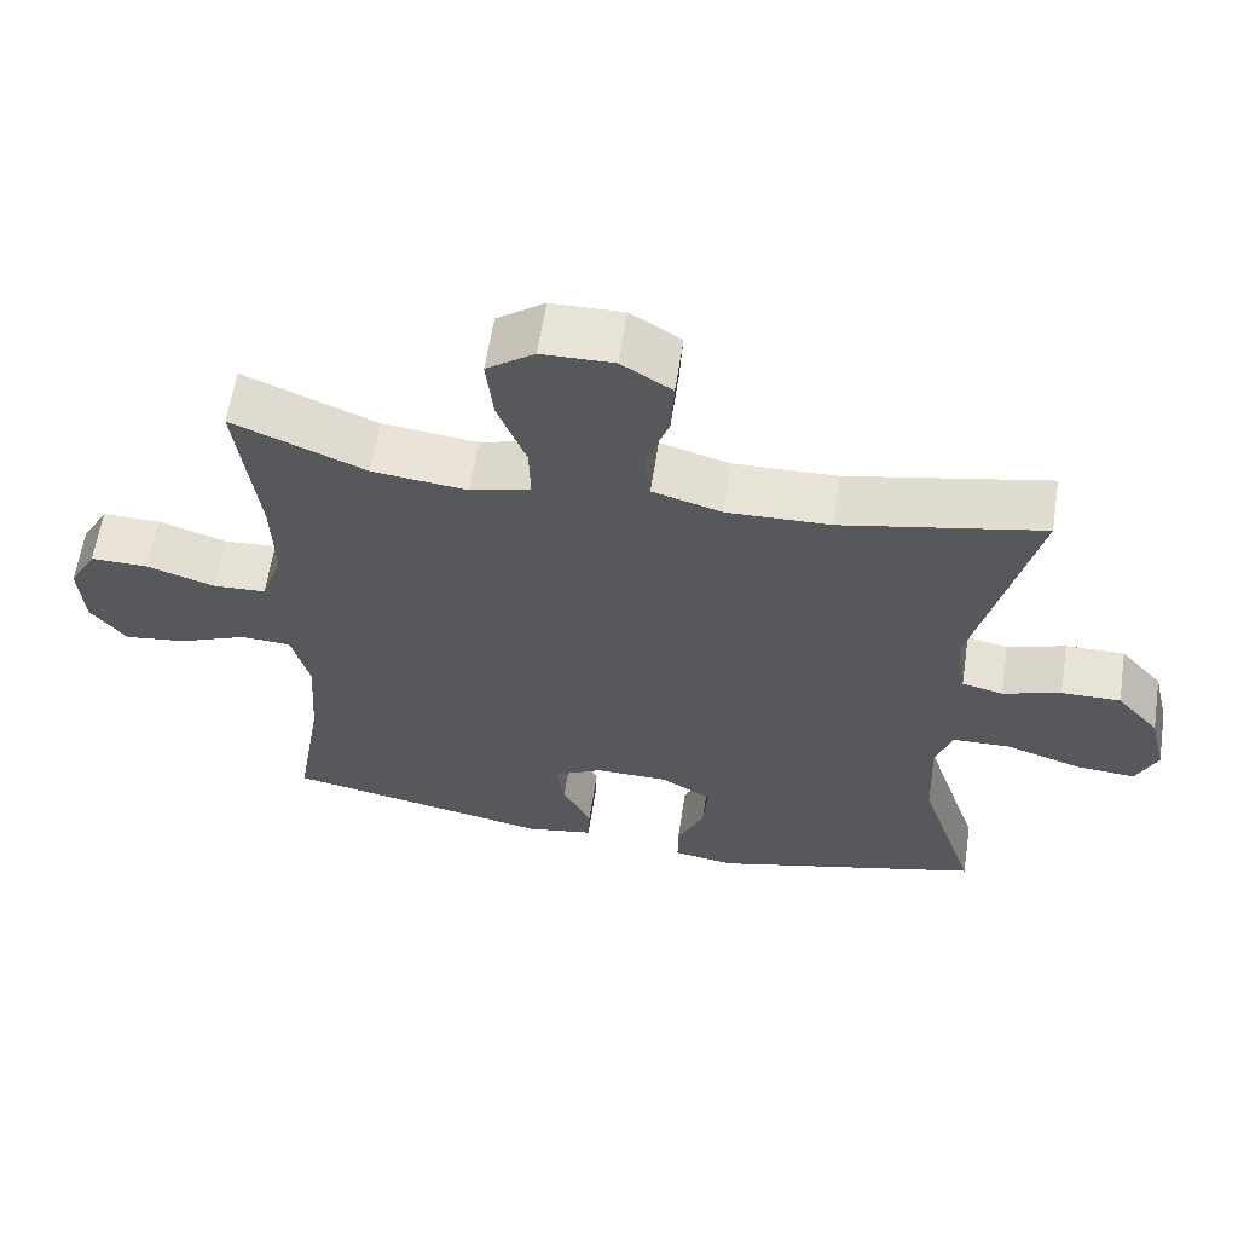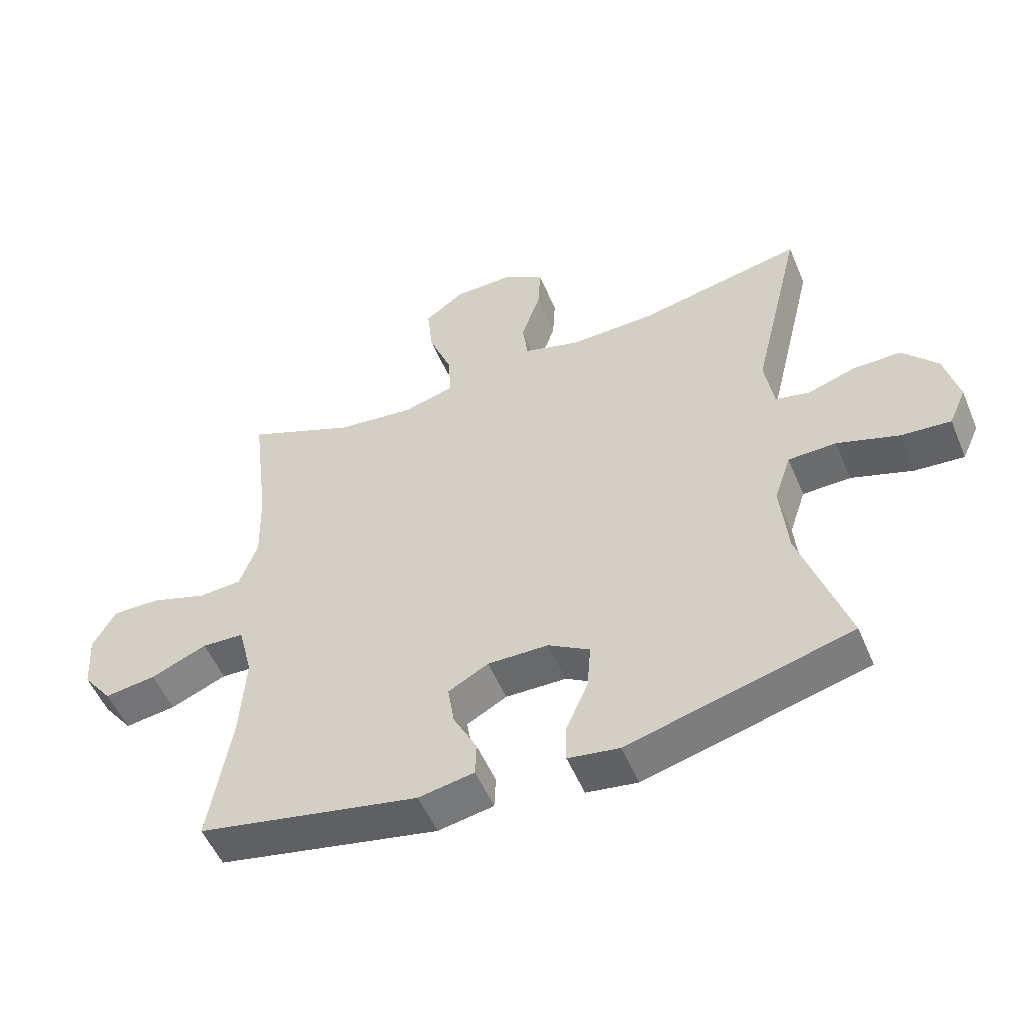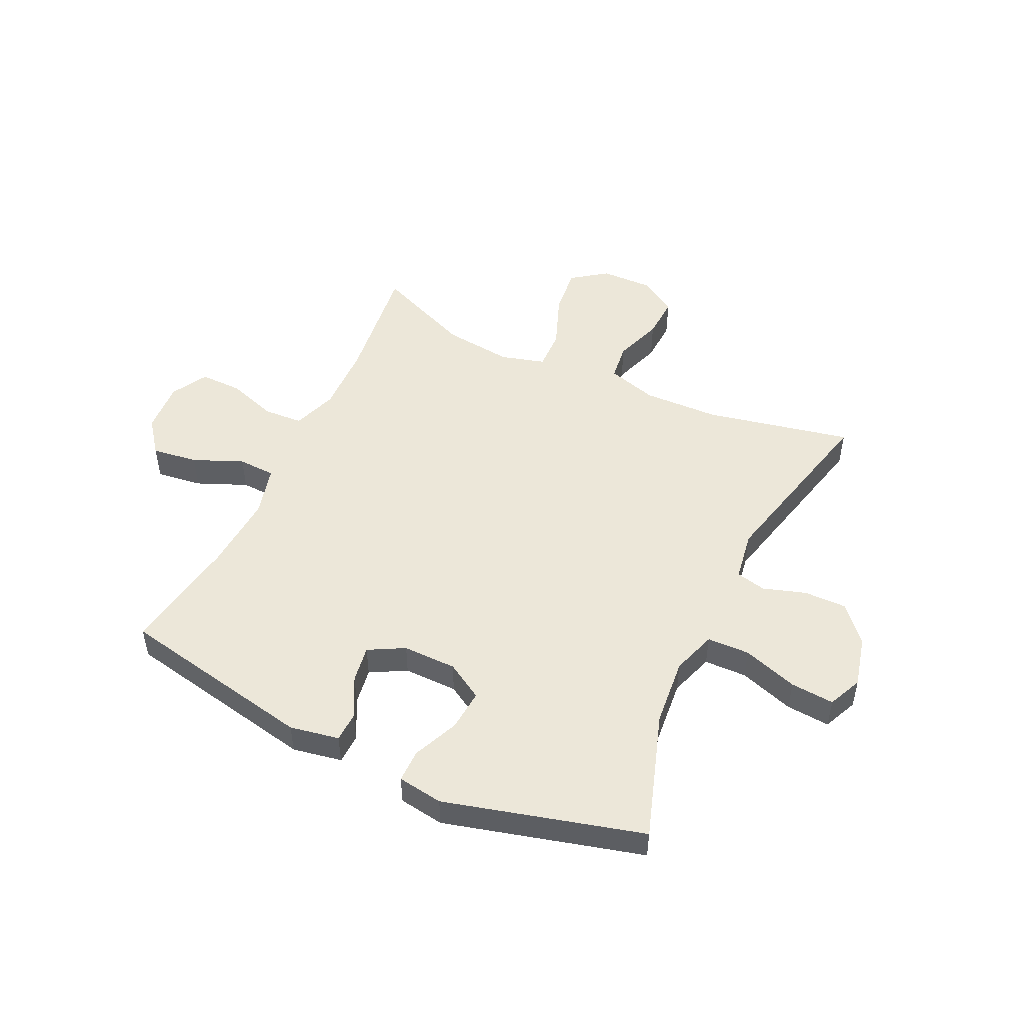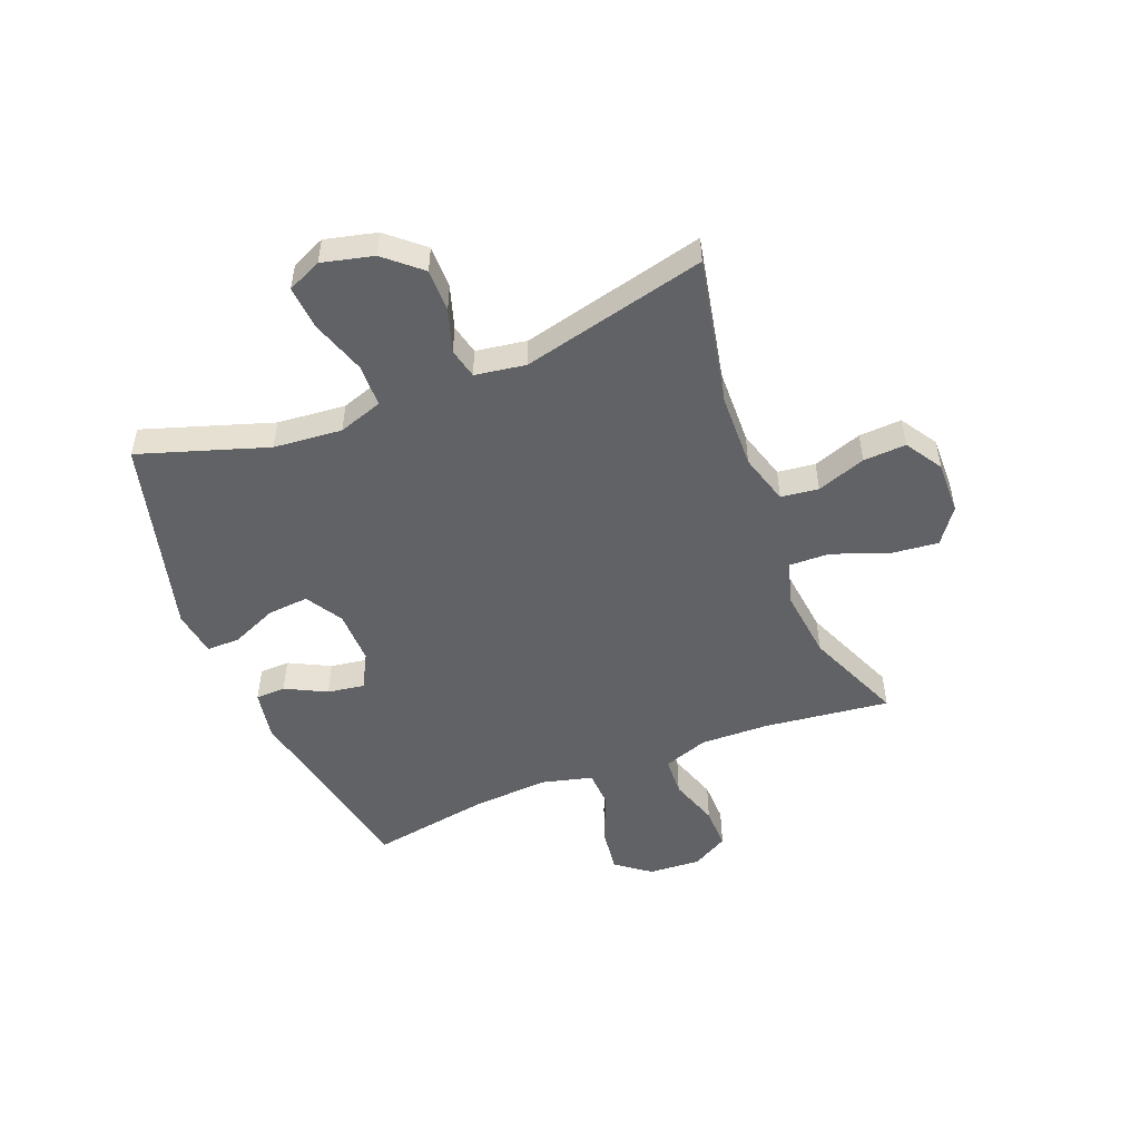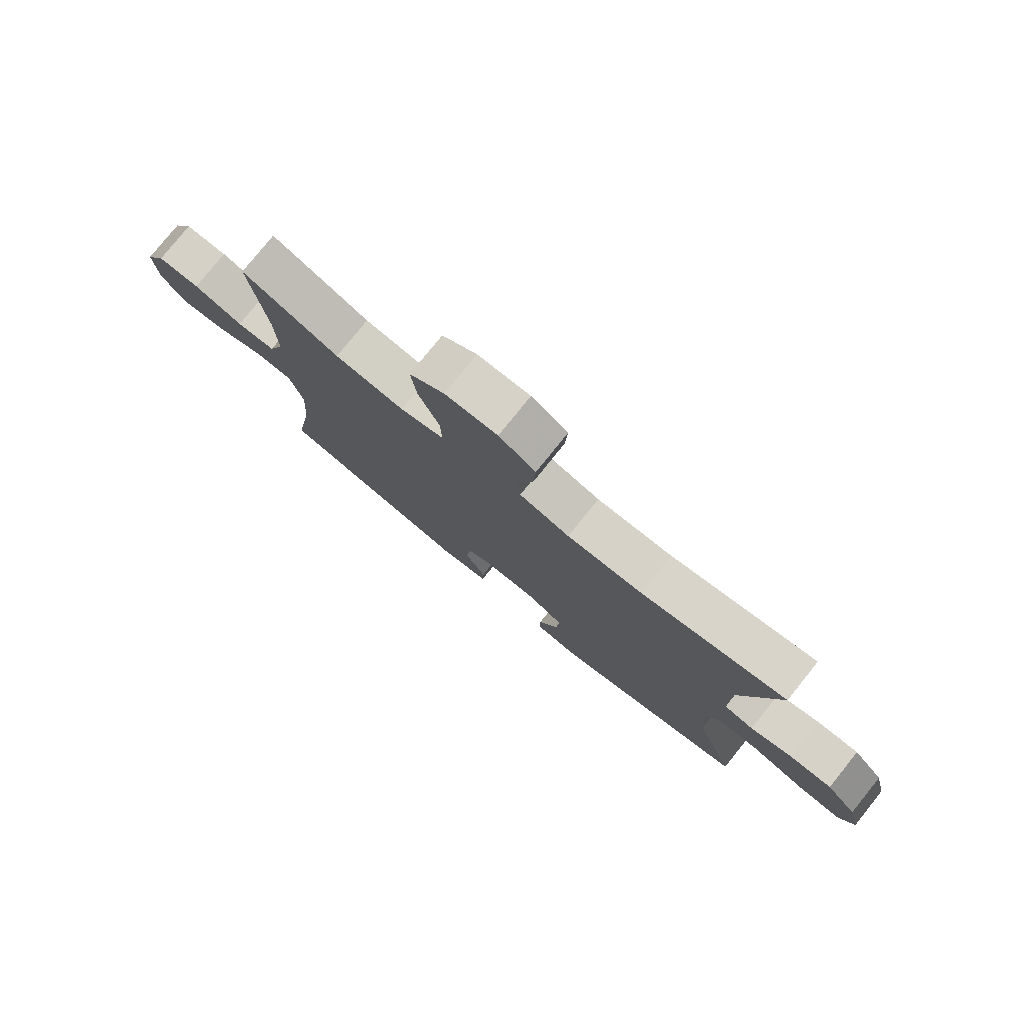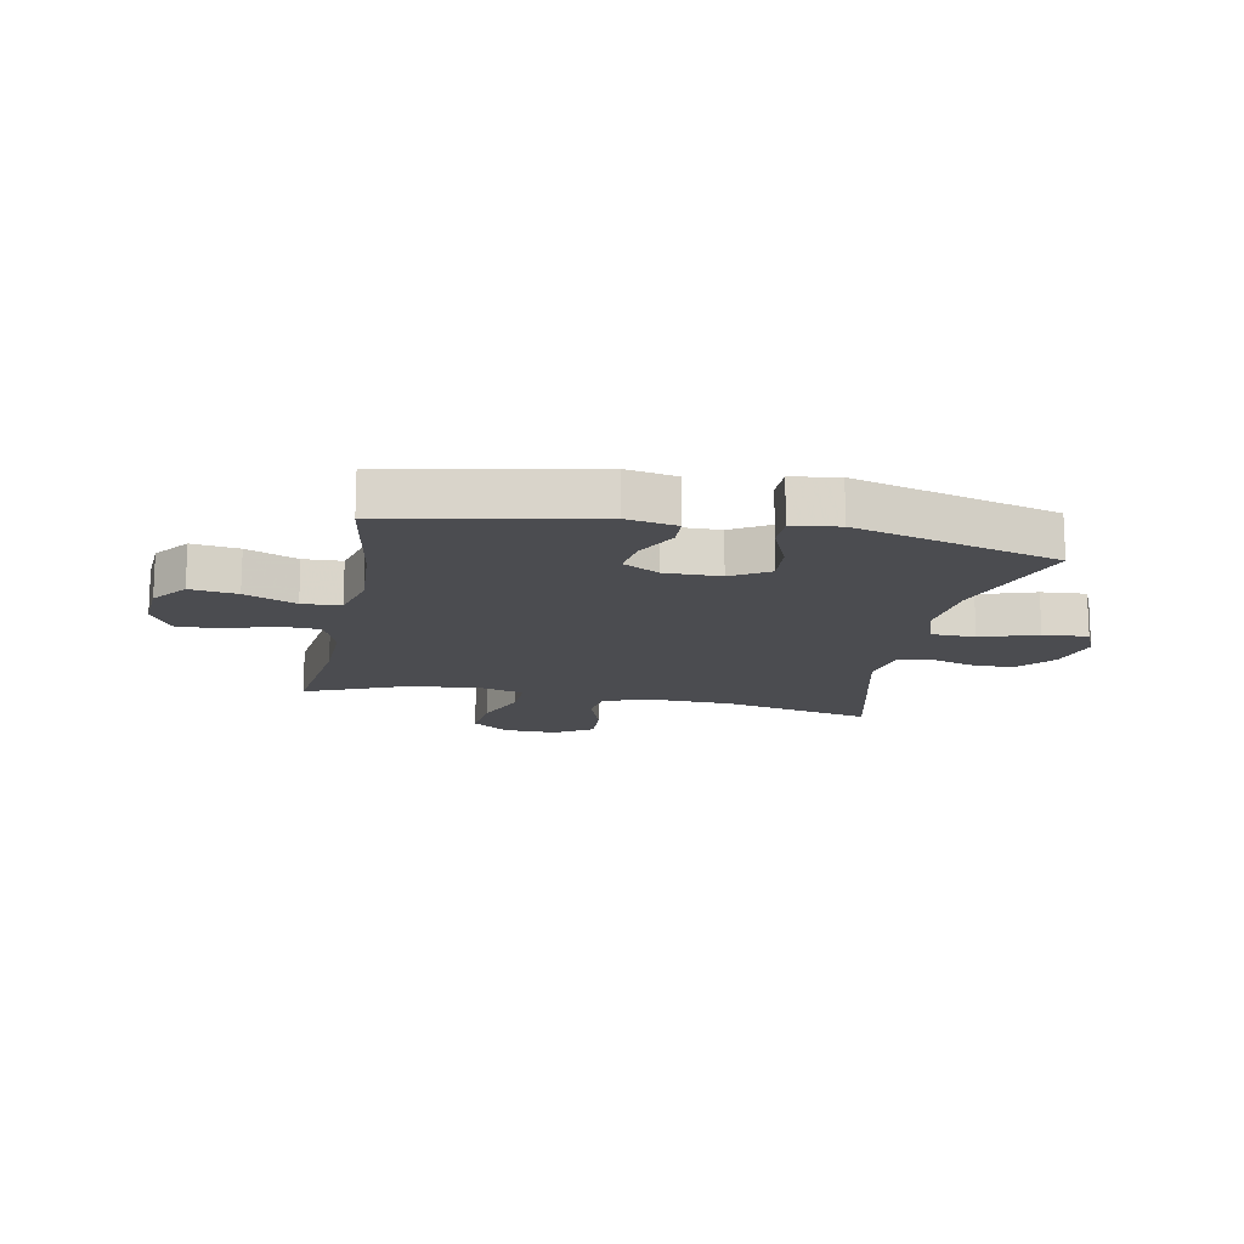
<metadata>
{"format":"obj","ext":"obj","renderer":"f3d","projection":"perspective","resolution":1024,"background":"white","views":[{"elev":61.4,"azim":-171.2,"up":"+Z"},{"elev":-52.9,"azim":-157.4,"up":"+Z"},{"elev":49.8,"azim":-154.8,"up":"+Y"},{"elev":-50.6,"azim":-68.3,"up":"+Y"},{"elev":78.6,"azim":-141.2,"up":"+Z"},{"elev":-15.2,"azim":168.8,"up":"+Y"}]}
</metadata>
<code>
v -0.5 0.07 0.5
v -0.242 0.07 0.446
v -0.108 0.07 0.442
v -0.019 0.07 0.468
v -0.011 0.07 0.534
v -0.041 0.07 0.62
v -0.045 0.07 0.695
v 0.02 0.07 0.736
v 0.113 0.07 0.734
v 0.175 0.07 0.689
v 0.166 0.07 0.604
v 0.129 0.07 0.508
v 0.127 0.07 0.436
v 0.205 0.07 0.414
v 0.328 0.07 0.428
v 0.5 0.07 0.5
v 0.473 0.07 0.278
v 0.47 0.07 0.158
v 0.498 0.07 0.079
v 0.567 0.07 0.075
v 0.655 0.07 0.104
v 0.73 0.07 0.105
v 0.766 0.07 0.041
v 0.76 0.07 -0.051
v 0.714 0.07 -0.111
v 0.633 0.07 -0.1
v 0.545 0.07 -0.063
v 0.479 0.07 -0.066
v 0.456 0.07 -0.155
v 0.465 0.07 -0.291
v 0.5 0.07 -0.5
v 0.153 0.07 -0.569
v 0.066 0.07 -0.553
v 0.064 0.07 -0.5
v 0.101 0.07 -0.428
v 0.111 0.07 -0.363
v 0.048 0.07 -0.329
v -0.047 0.07 -0.33
v -0.112 0.07 -0.369
v -0.106 0.07 -0.442
v -0.071 0.07 -0.523
v -0.071 0.07 -0.581
v -0.151 0.07 -0.593
v -0.5 0.07 -0.5
v -0.426 0.07 -0.275
v -0.415 0.07 -0.155
v -0.441 0.07 -0.077
v -0.516 0.07 -0.075
v -0.613 0.07 -0.107
v -0.69 0.07 -0.113
v -0.717 0.07 -0.053
v -0.695 0.07 0.037
v -0.64 0.07 0.1
v -0.564 0.07 0.099
v -0.489 0.07 0.075
v -0.436 0.07 0.087
v -0.422 0.07 0.176
v -0.5 0 0.5
v -0.242 0 0.446
v -0.108 0 0.442
v -0.019 0 0.468
v -0.011 0 0.534
v -0.041 0 0.62
v -0.045 0 0.695
v 0.02 0 0.736
v 0.113 0 0.734
v 0.175 0 0.689
v 0.166 0 0.604
v 0.129 0 0.508
v 0.127 0 0.436
v 0.205 0 0.414
v 0.328 0 0.428
v 0.5 0 0.5
v 0.473 0 0.278
v 0.47 0 0.158
v 0.498 0 0.079
v 0.567 0 0.075
v 0.655 0 0.104
v 0.73 0 0.105
v 0.766 0 0.041
v 0.76 0 -0.051
v 0.714 0 -0.111
v 0.633 0 -0.1
v 0.545 0 -0.063
v 0.479 0 -0.066
v 0.456 0 -0.155
v 0.465 0 -0.291
v 0.5 0 -0.5
v 0.153 0 -0.569
v 0.066 0 -0.553
v 0.064 0 -0.5
v 0.101 0 -0.428
v 0.111 0 -0.363
v 0.048 0 -0.329
v -0.047 0 -0.33
v -0.112 0 -0.369
v -0.106 0 -0.442
v -0.071 0 -0.523
v -0.071 0 -0.581
v -0.151 0 -0.593
v -0.5 0 -0.5
v -0.426 0 -0.275
v -0.415 0 -0.155
v -0.441 0 -0.077
v -0.516 0 -0.075
v -0.613 0 -0.107
v -0.69 0 -0.113
v -0.717 0 -0.053
v -0.695 0 0.037
v -0.64 0 0.1
v -0.564 0 0.099
v -0.489 0 0.075
v -0.436 0 0.087
v -0.422 0 0.176
f 52 53 54 55
f 50 51 52 55
f 48 49 50 55
f 47 48 55 56
f 46 47 56 57
f 42 43 44 45
f 40 41 42 45
f 39 40 45 46
f 38 39 46 57
f 32 33 34 35
f 30 31 32 35
f 29 30 35 36
f 28 29 36 37
f 24 25 26 27
f 24 27 28
f 23 24 28
f 20 21 22 23
f 19 20 23 28
f 18 19 28 37
f 15 16 17
f 14 15 17 18
f 13 14 18 37
f 9 10 11 12
f 5 6 7 8
f 4 5 8 9
f 38 57 1 2
f 37 38 2 3
f 13 37 3 4
f 4 9 12 13
f 112 111 110 109
f 112 109 108 107
f 112 107 106 105
f 113 112 105 104
f 114 113 104 103
f 102 101 100 99
f 102 99 98 97
f 103 102 97 96
f 114 103 96 95
f 92 91 90 89
f 92 89 88 87
f 93 92 87 86
f 94 93 86 85
f 84 83 82 81
f 85 84 81
f 85 81 80
f 80 79 78 77
f 85 80 77 76
f 94 85 76 75
f 74 73 72
f 75 74 72 71
f 94 75 71 70
f 69 68 67 66
f 65 64 63 62
f 66 65 62 61
f 59 58 114 95
f 60 59 95 94
f 61 60 94 70
f 70 69 66 61
f 1 58 59 2
f 2 59 60 3
f 3 60 61 4
f 4 61 62 5
f 5 62 63 6
f 6 63 64 7
f 7 64 65 8
f 8 65 66 9
f 9 66 67 10
f 10 67 68 11
f 11 68 69 12
f 12 69 70 13
f 13 70 71 14
f 14 71 72 15
f 15 72 73 16
f 16 73 74 17
f 17 74 75 18
f 18 75 76 19
f 19 76 77 20
f 20 77 78 21
f 21 78 79 22
f 22 79 80 23
f 23 80 81 24
f 24 81 82 25
f 25 82 83 26
f 26 83 84 27
f 27 84 85 28
f 28 85 86 29
f 29 86 87 30
f 30 87 88 31
f 31 88 89 32
f 32 89 90 33
f 33 90 91 34
f 34 91 92 35
f 35 92 93 36
f 36 93 94 37
f 37 94 95 38
f 38 95 96 39
f 39 96 97 40
f 40 97 98 41
f 41 98 99 42
f 42 99 100 43
f 43 100 101 44
f 44 101 102 45
f 45 102 103 46
f 46 103 104 47
f 47 104 105 48
f 48 105 106 49
f 49 106 107 50
f 50 107 108 51
f 51 108 109 52
f 52 109 110 53
f 53 110 111 54
f 54 111 112 55
f 55 112 113 56
f 56 113 114 57
f 57 114 58 1

</code>
